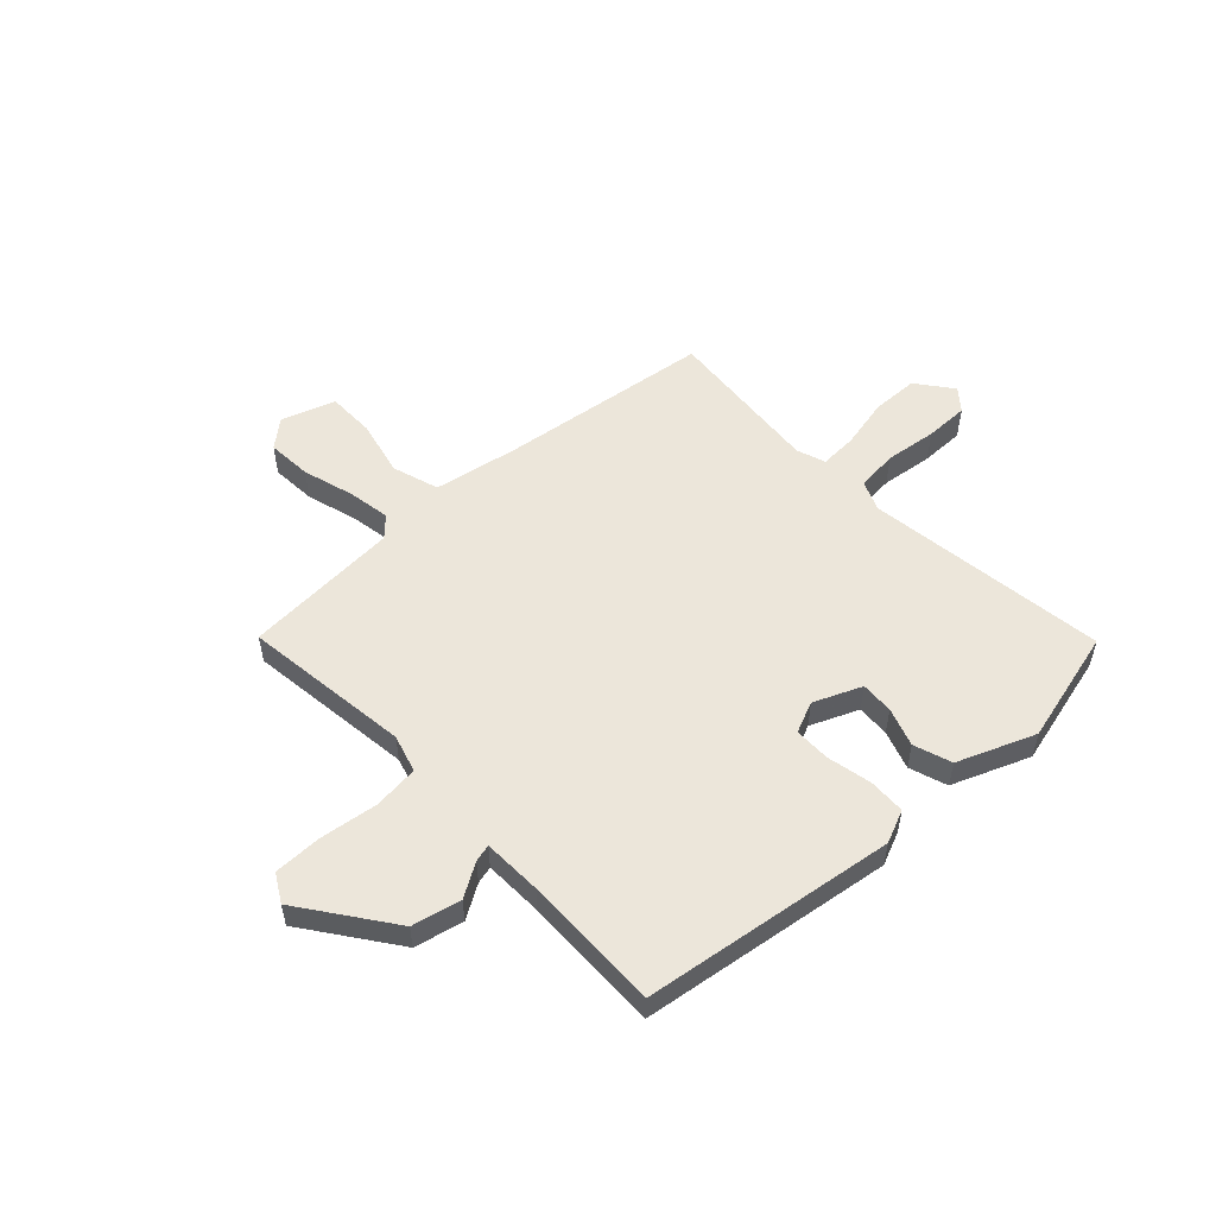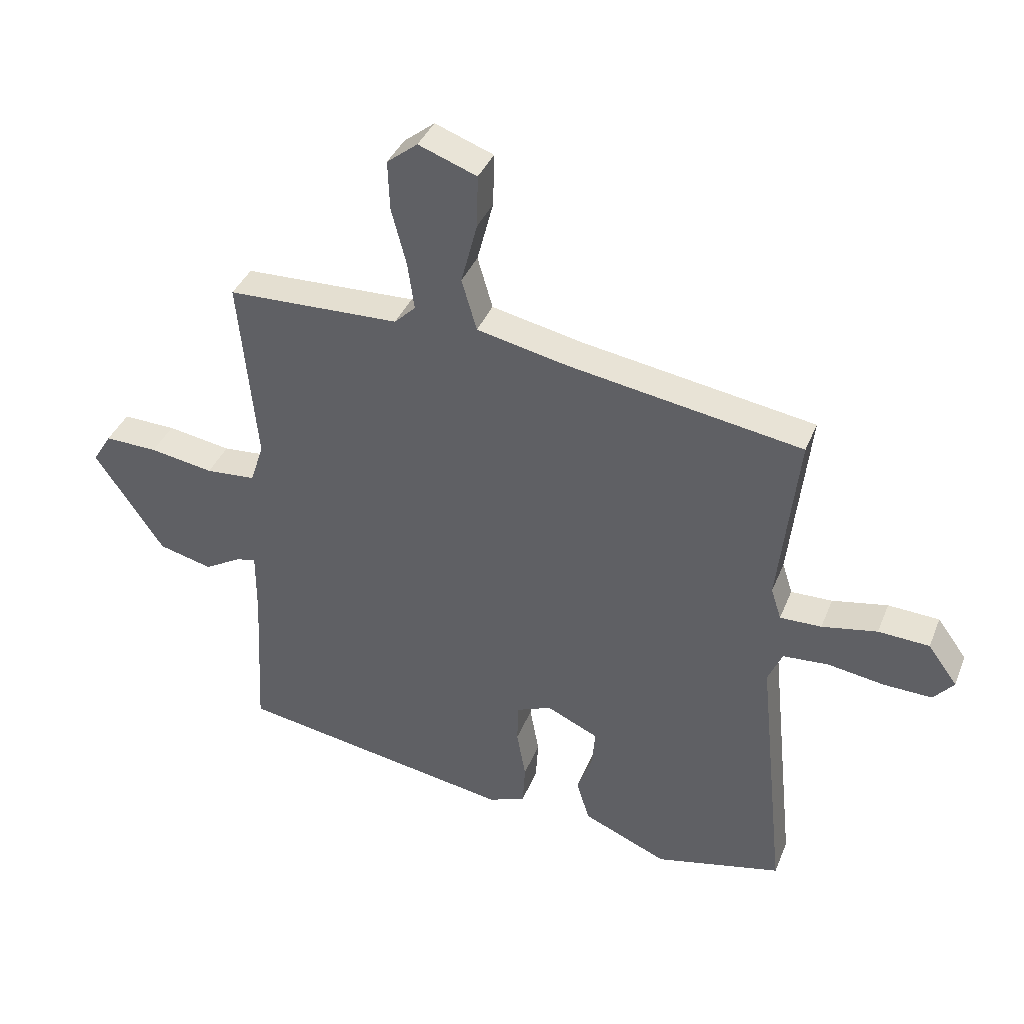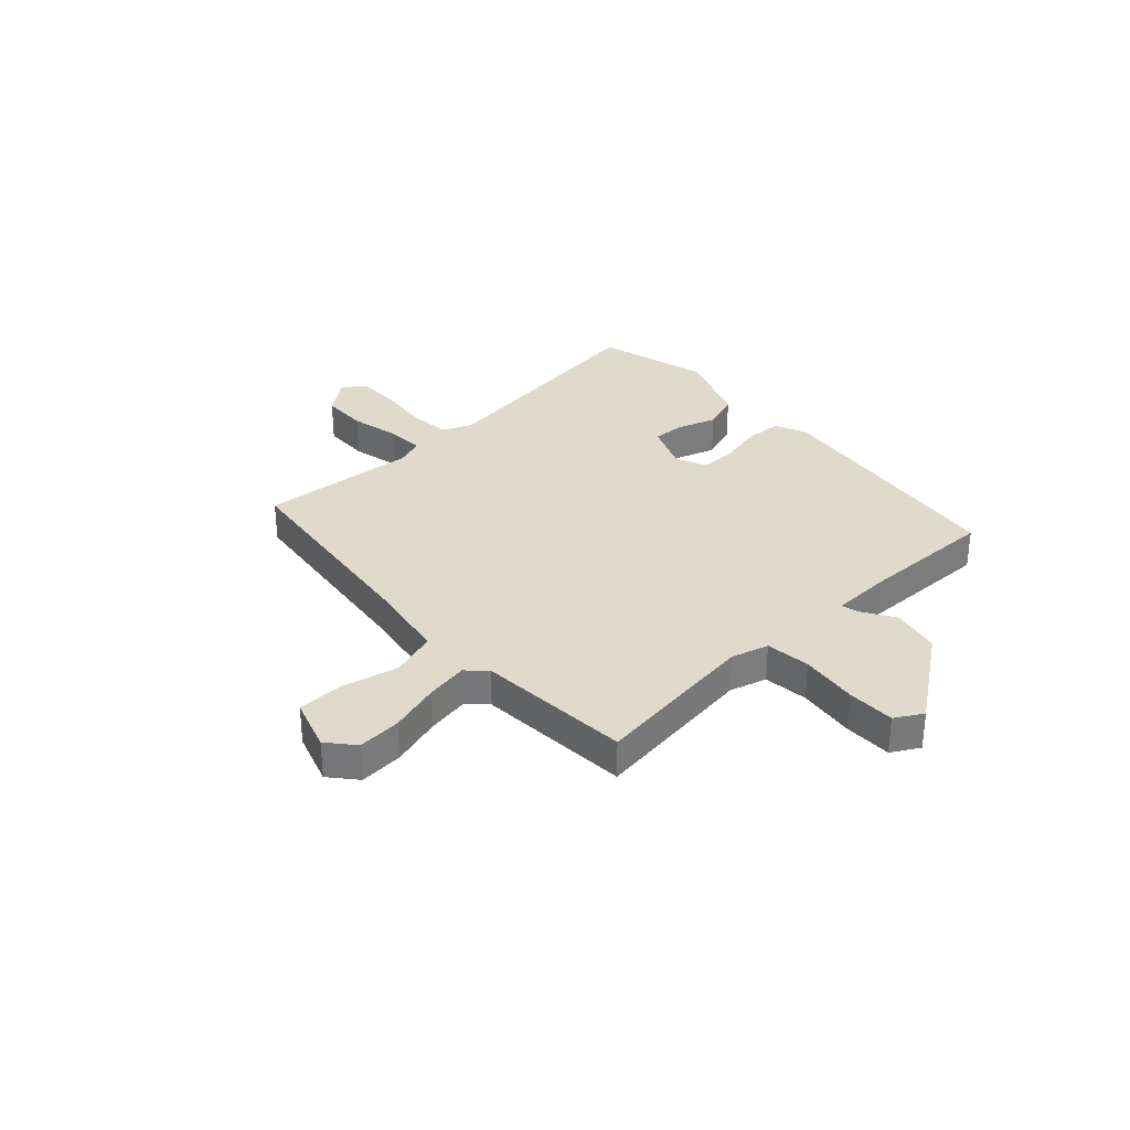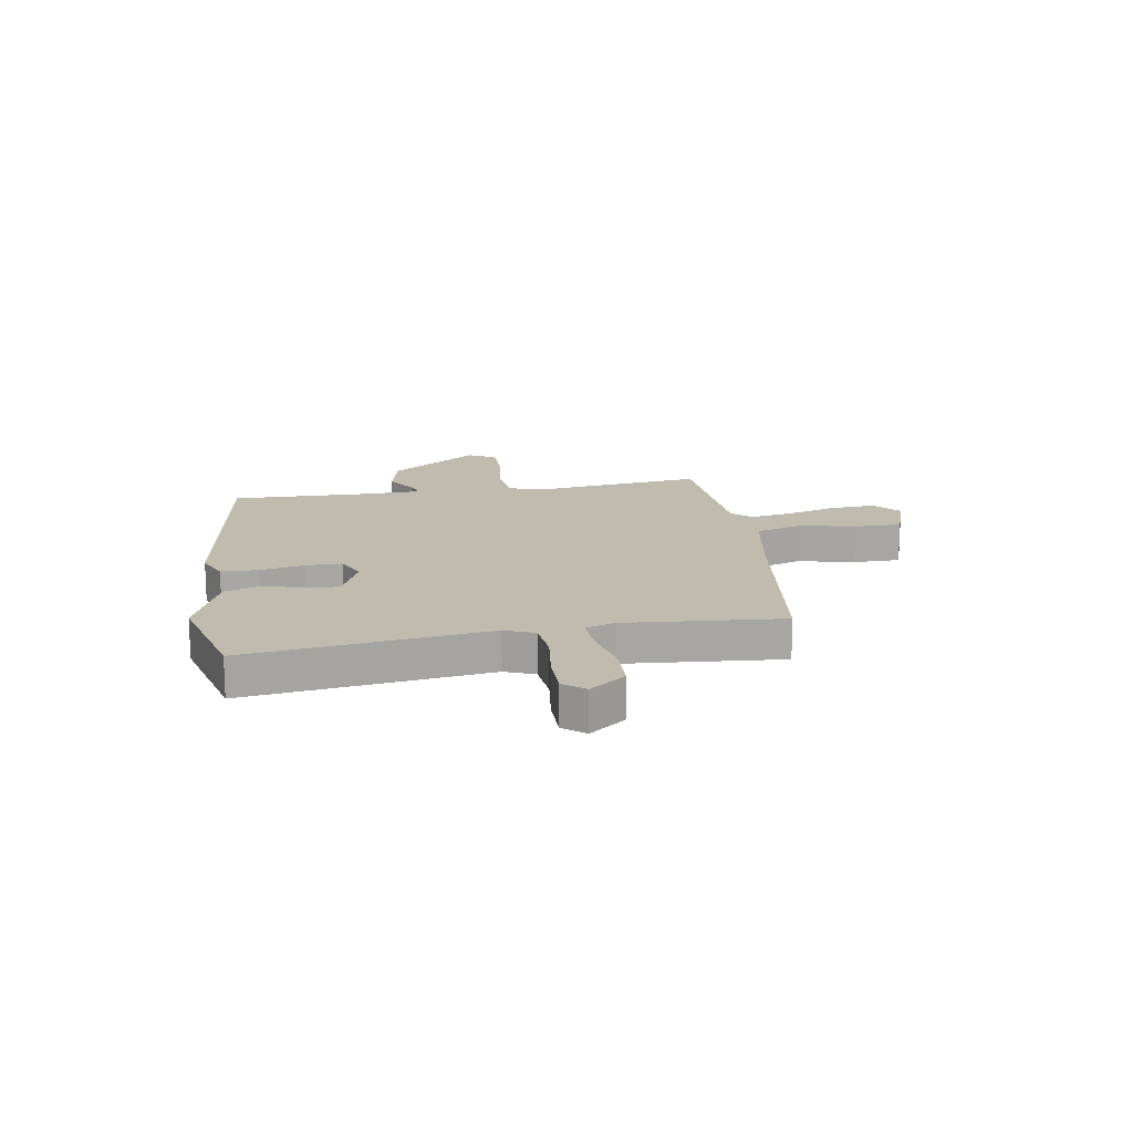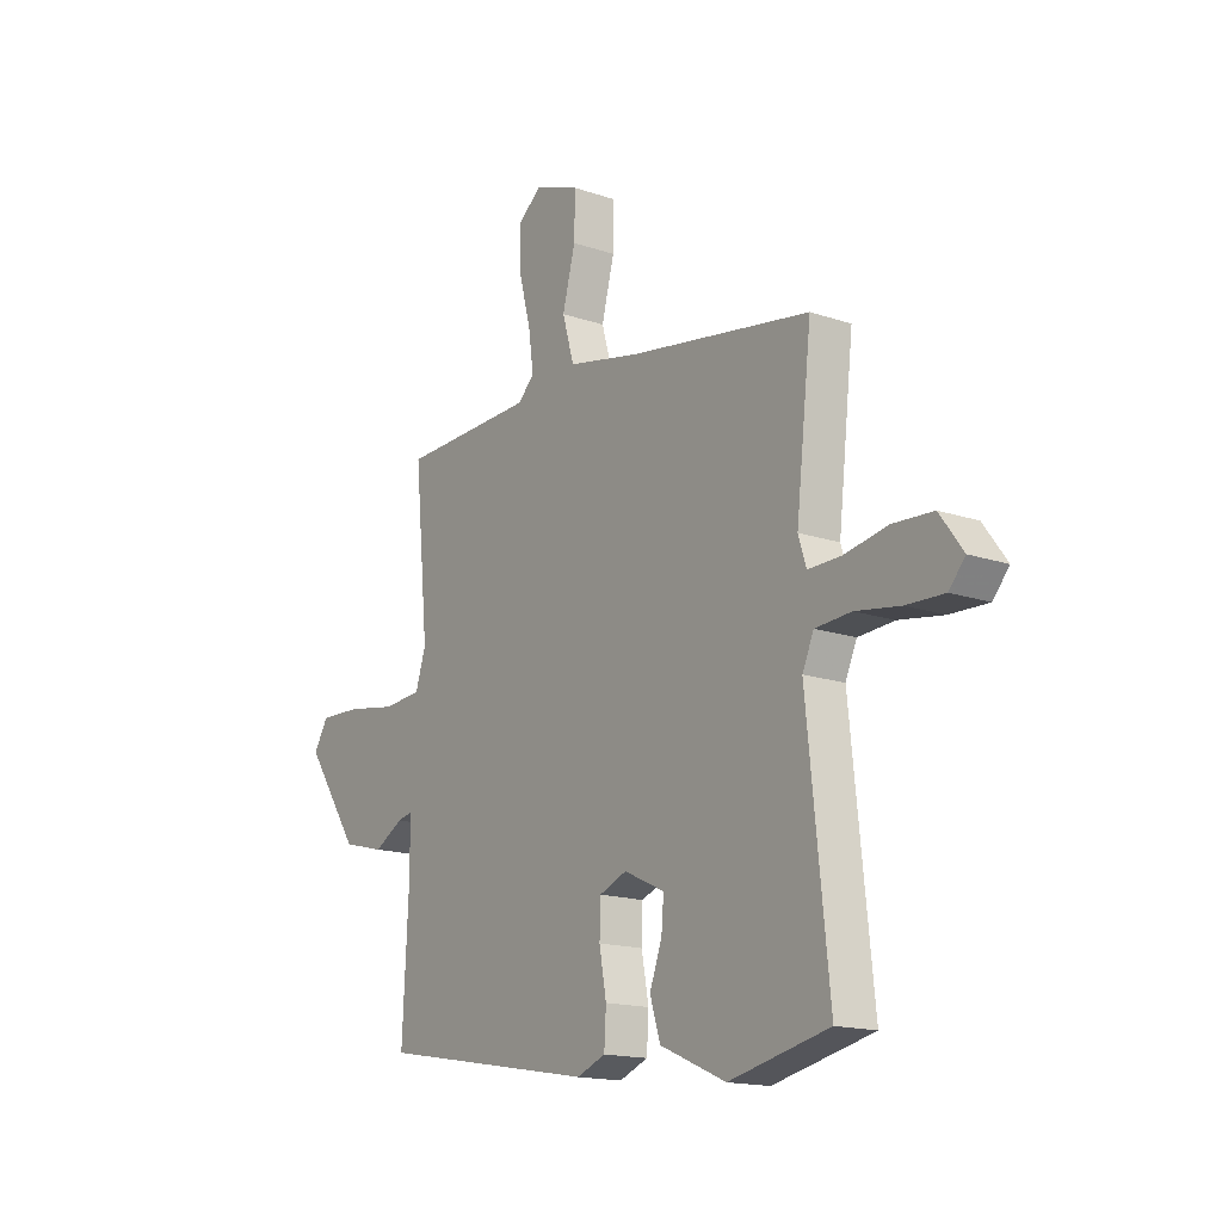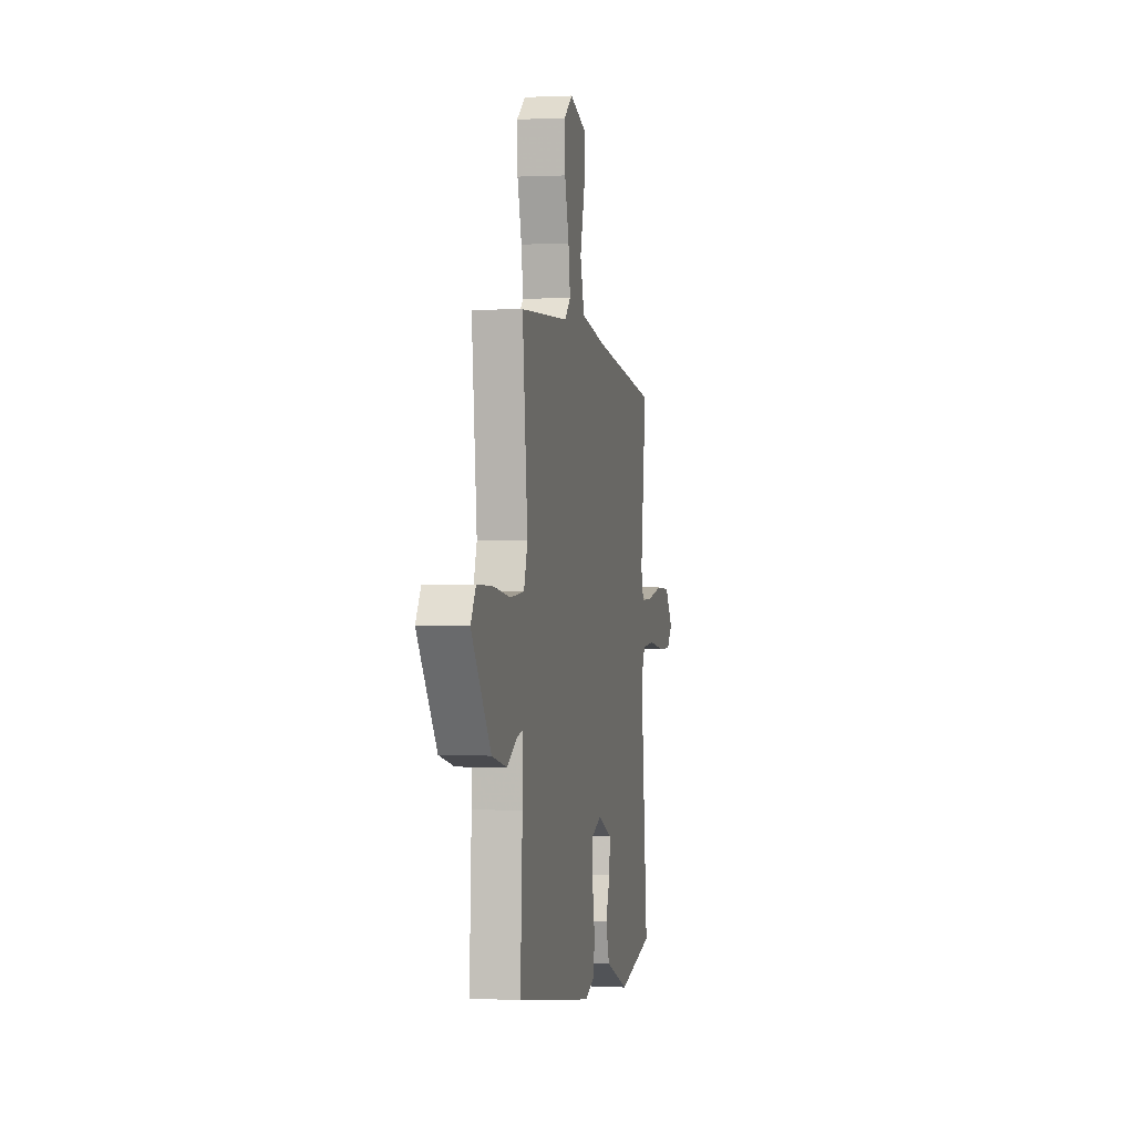
<metadata>
{"format":"obj","ext":"obj","renderer":"f3d","projection":"perspective","resolution":1024,"background":"white","views":[{"elev":54.3,"azim":135.1,"up":"+Y"},{"elev":37.8,"azim":-159.7,"up":"+Z"},{"elev":32.4,"azim":45.2,"up":"+Y"},{"elev":16.0,"azim":-101.1,"up":"+Y"},{"elev":-16.0,"azim":-125.2,"up":"+Z"},{"elev":0.9,"azim":101.4,"up":"+Z"}]}
</metadata>
<code>
v -0.503 0.07 -0.488
v -0.457 0.07 -0.044
v -0.481 0.07 0.01
v -0.557 0.07 0.015
v -0.651 0.07 0
v -0.731 0.07 -0.003
v -0.765 0.07 0.036
v -0.716 0.07 0.103
v -0.631 0.07 0.108
v -0.539 0.07 0.091
v -0.47 0.07 0.09
v -0.453 0.07 0.143
v -0.486 0.07 0.433
v -0.099 0.07 0.497
v 0.054 0.07 0.53
v 0.079 0.07 0.616
v 0.052 0.07 0.719
v 0.05 0.07 0.806
v 0.147 0.07 0.842
v 0.198 0.07 0.802
v 0.195 0.07 0.72
v 0.17 0.07 0.625
v 0.159 0.07 0.547
v 0.194 0.07 0.513
v 0.481 0.07 0.505
v 0.451 0.07 0.196
v 0.473 0.07 0.128
v 0.556 0.07 0.122
v 0.662 0.07 0.14
v 0.75 0.07 0.143
v 0.781 0.07 0.093
v 0.666 0.07 -0.076
v 0.577 0.07 -0.099
v 0.515 0.07 -0.064
v 0.483 0.07 -0.057
v 0.483 0.07 -0.165
v 0.496 0.07 -0.417
v 0.035 0.07 -0.497
v -0.026 0.07 -0.473
v -0.03 0.07 -0.405
v -0.015 0.07 -0.323
v -0.017 0.07 -0.257
v -0.075 0.07 -0.234
v -0.161 0.07 -0.274
v -0.156 0.07 -0.334
v -0.13 0.07 -0.404
v -0.152 0.07 -0.474
v -0.292 0.07 -0.535
v -0.503 0 -0.488
v -0.457 0 -0.044
v -0.481 0 0.01
v -0.557 0 0.015
v -0.651 0 0
v -0.731 0 -0.003
v -0.765 0 0.036
v -0.716 0 0.103
v -0.631 0 0.108
v -0.539 0 0.091
v -0.47 0 0.09
v -0.453 0 0.143
v -0.486 0 0.433
v -0.099 0 0.497
v 0.054 0 0.53
v 0.079 0 0.616
v 0.052 0 0.719
v 0.05 0 0.806
v 0.147 0 0.842
v 0.198 0 0.802
v 0.195 0 0.72
v 0.17 0 0.625
v 0.159 0 0.547
v 0.194 0 0.513
v 0.481 0 0.505
v 0.451 0 0.196
v 0.473 0 0.128
v 0.556 0 0.122
v 0.662 0 0.14
v 0.75 0 0.143
v 0.781 0 0.093
v 0.666 0 -0.076
v 0.577 0 -0.099
v 0.515 0 -0.064
v 0.483 0 -0.057
v 0.483 0 -0.165
v 0.496 0 -0.417
v 0.035 0 -0.497
v -0.026 0 -0.473
v -0.03 0 -0.405
v -0.015 0 -0.323
v -0.017 0 -0.257
v -0.075 0 -0.234
v -0.161 0 -0.274
v -0.156 0 -0.334
v -0.13 0 -0.404
v -0.152 0 -0.474
v -0.292 0 -0.535
f 45 46 47 48
f 44 45 48 1
f 38 39 40 41
f 36 37 38 41
f 35 36 41 42
f 31 32 33 34
f 31 34 35
f 28 29 30 31
f 27 28 31 35
f 26 27 35 42
f 24 25 26 42
f 19 20 21 22
f 19 22 23
f 16 17 18 19
f 15 16 19 23
f 14 15 23 24
f 12 13 14 24
f 7 8 9 10
f 7 10 11
f 4 5 6 7
f 3 4 7 11
f 2 3 11 12
f 44 1 2
f 43 44 2 12
f 12 24 42 43
f 96 95 94 93
f 49 96 93 92
f 89 88 87 86
f 89 86 85 84
f 90 89 84 83
f 82 81 80 79
f 83 82 79
f 79 78 77 76
f 83 79 76 75
f 90 83 75 74
f 90 74 73 72
f 70 69 68 67
f 71 70 67
f 67 66 65 64
f 71 67 64 63
f 72 71 63 62
f 72 62 61 60
f 58 57 56 55
f 59 58 55
f 55 54 53 52
f 59 55 52 51
f 60 59 51 50
f 50 49 92
f 60 50 92 91
f 91 90 72 60
f 1 49 50 2
f 2 50 51 3
f 3 51 52 4
f 4 52 53 5
f 5 53 54 6
f 6 54 55 7
f 7 55 56 8
f 8 56 57 9
f 9 57 58 10
f 10 58 59 11
f 11 59 60 12
f 12 60 61 13
f 13 61 62 14
f 14 62 63 15
f 15 63 64 16
f 16 64 65 17
f 17 65 66 18
f 18 66 67 19
f 19 67 68 20
f 20 68 69 21
f 21 69 70 22
f 22 70 71 23
f 23 71 72 24
f 24 72 73 25
f 25 73 74 26
f 26 74 75 27
f 27 75 76 28
f 28 76 77 29
f 29 77 78 30
f 30 78 79 31
f 31 79 80 32
f 32 80 81 33
f 33 81 82 34
f 34 82 83 35
f 35 83 84 36
f 36 84 85 37
f 37 85 86 38
f 38 86 87 39
f 39 87 88 40
f 40 88 89 41
f 41 89 90 42
f 42 90 91 43
f 43 91 92 44
f 44 92 93 45
f 45 93 94 46
f 46 94 95 47
f 47 95 96 48
f 48 96 49 1

</code>
